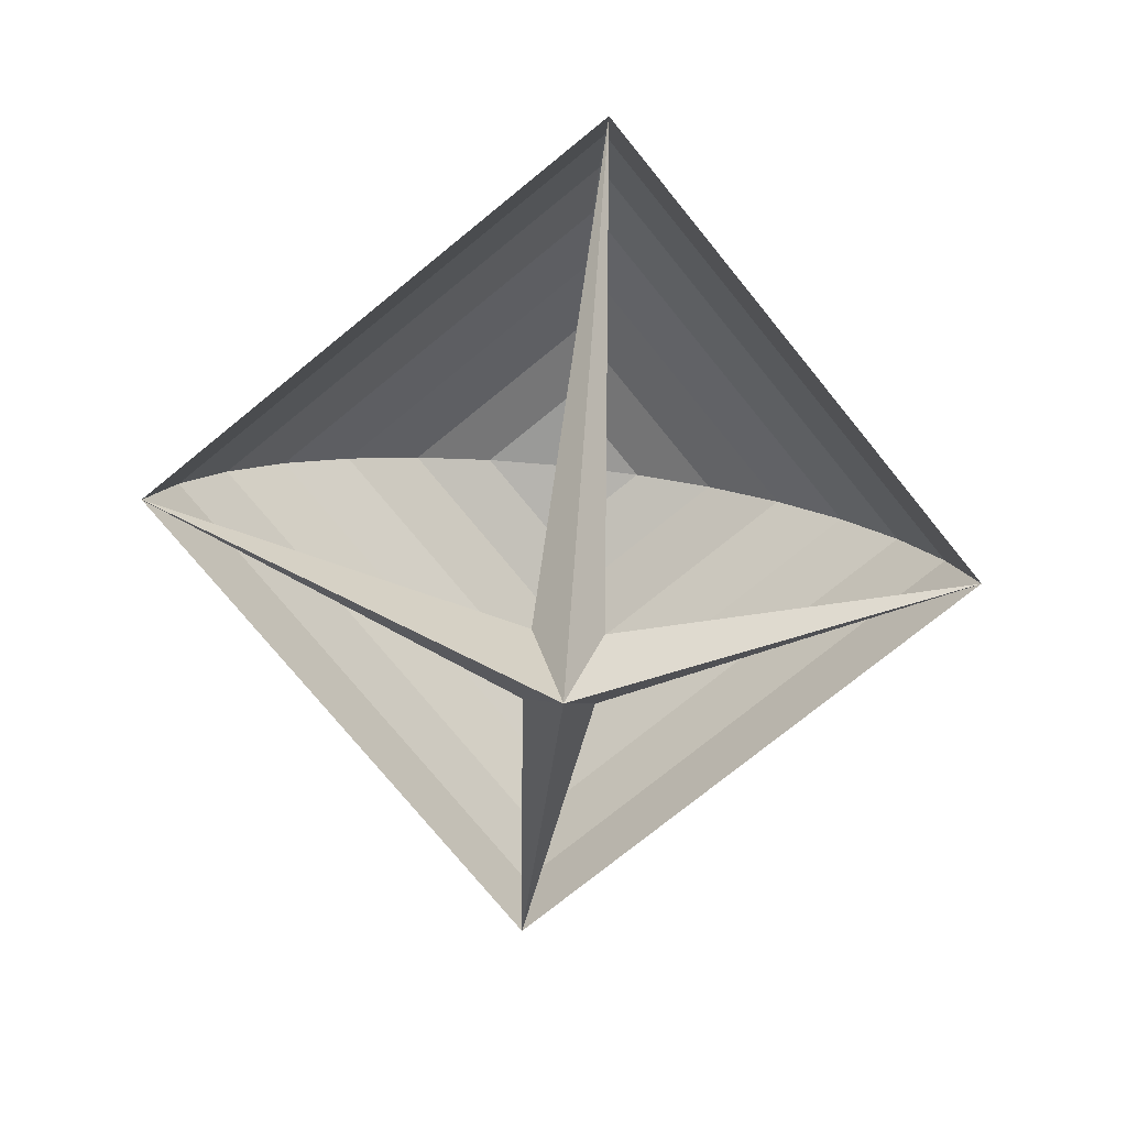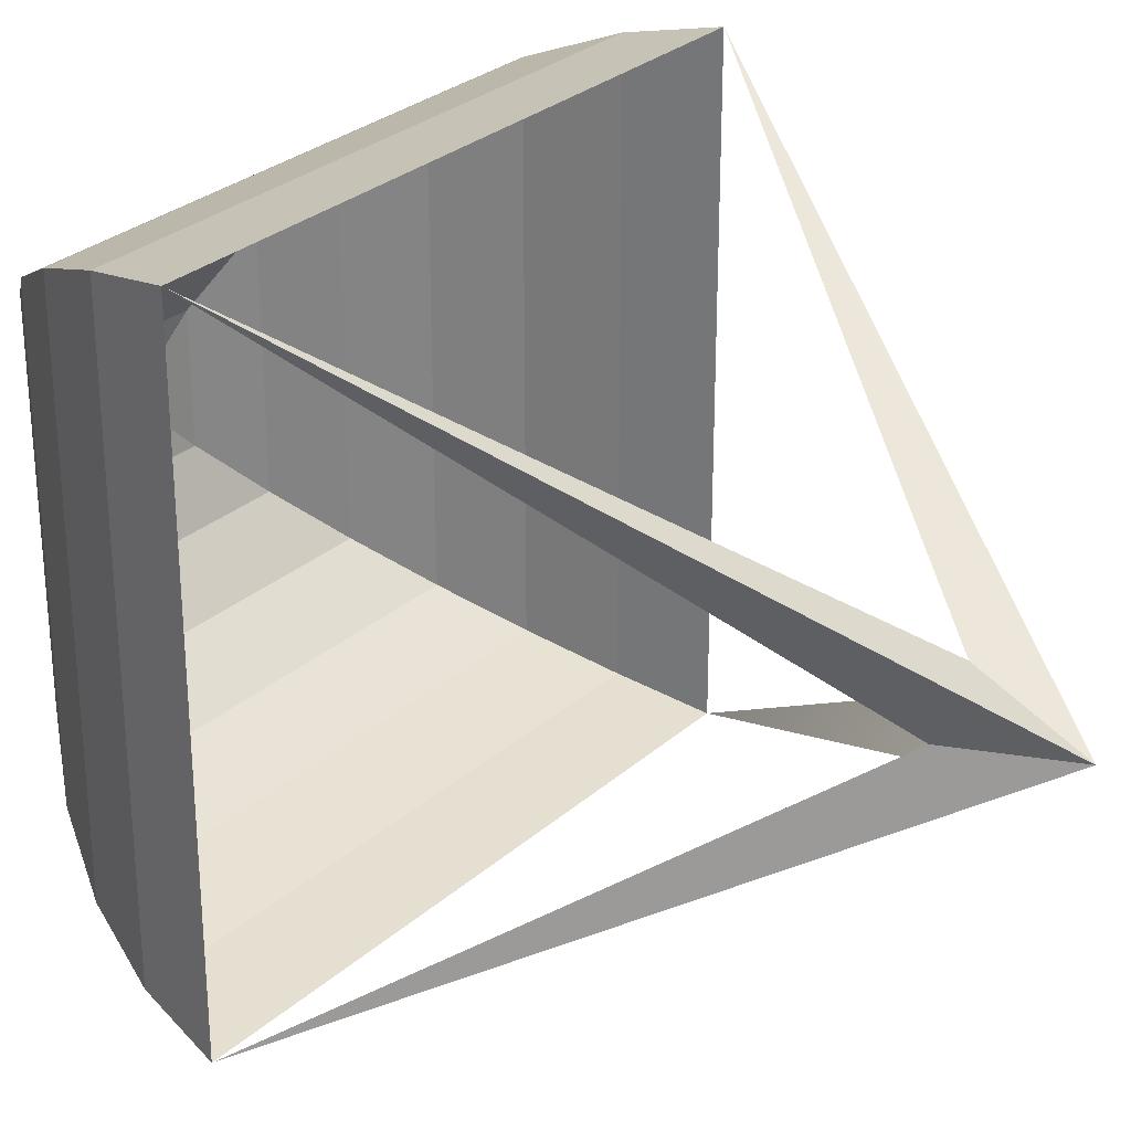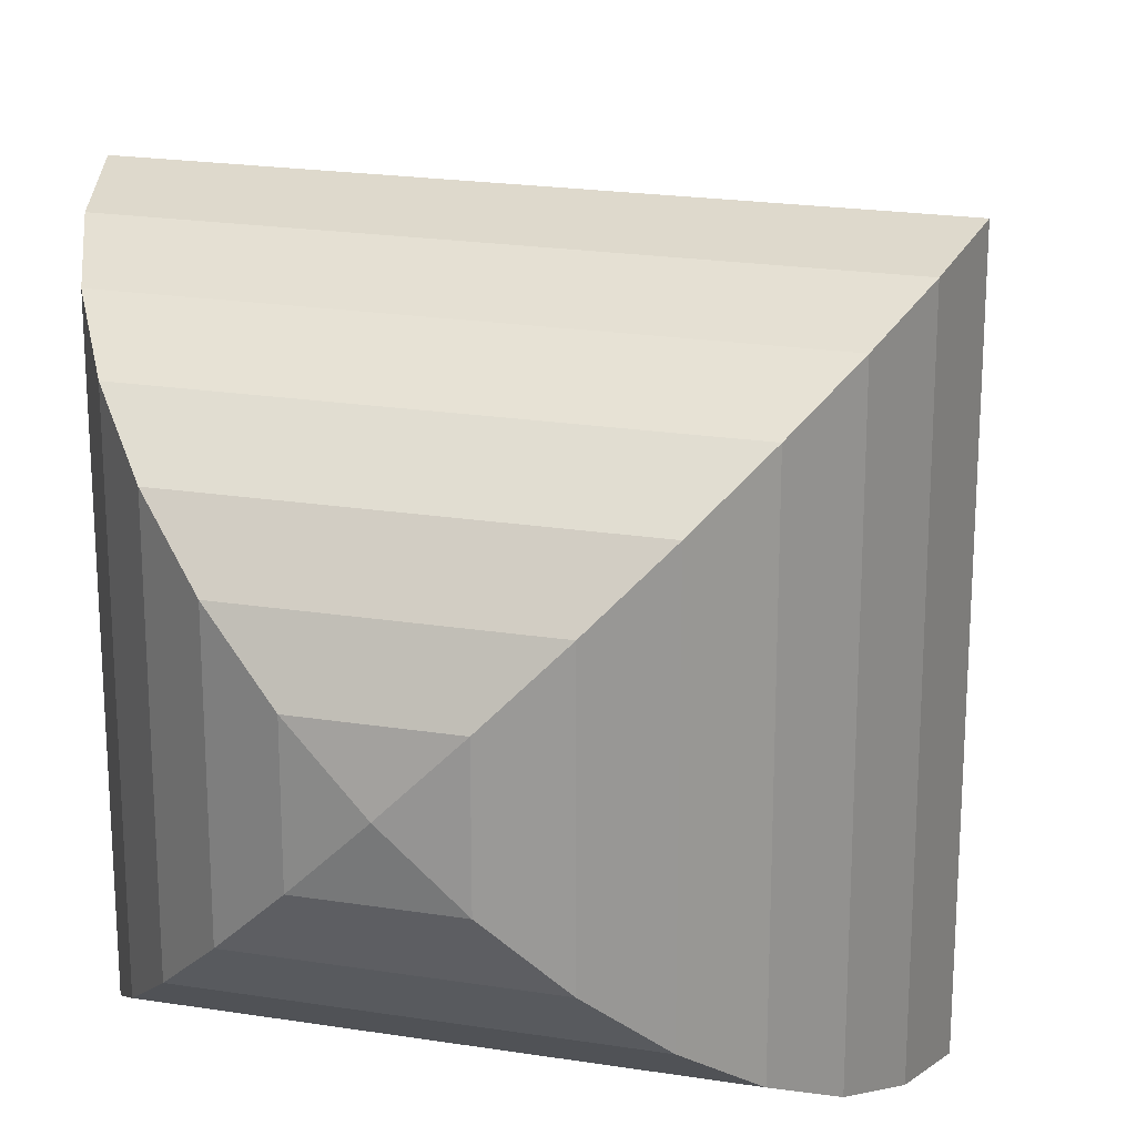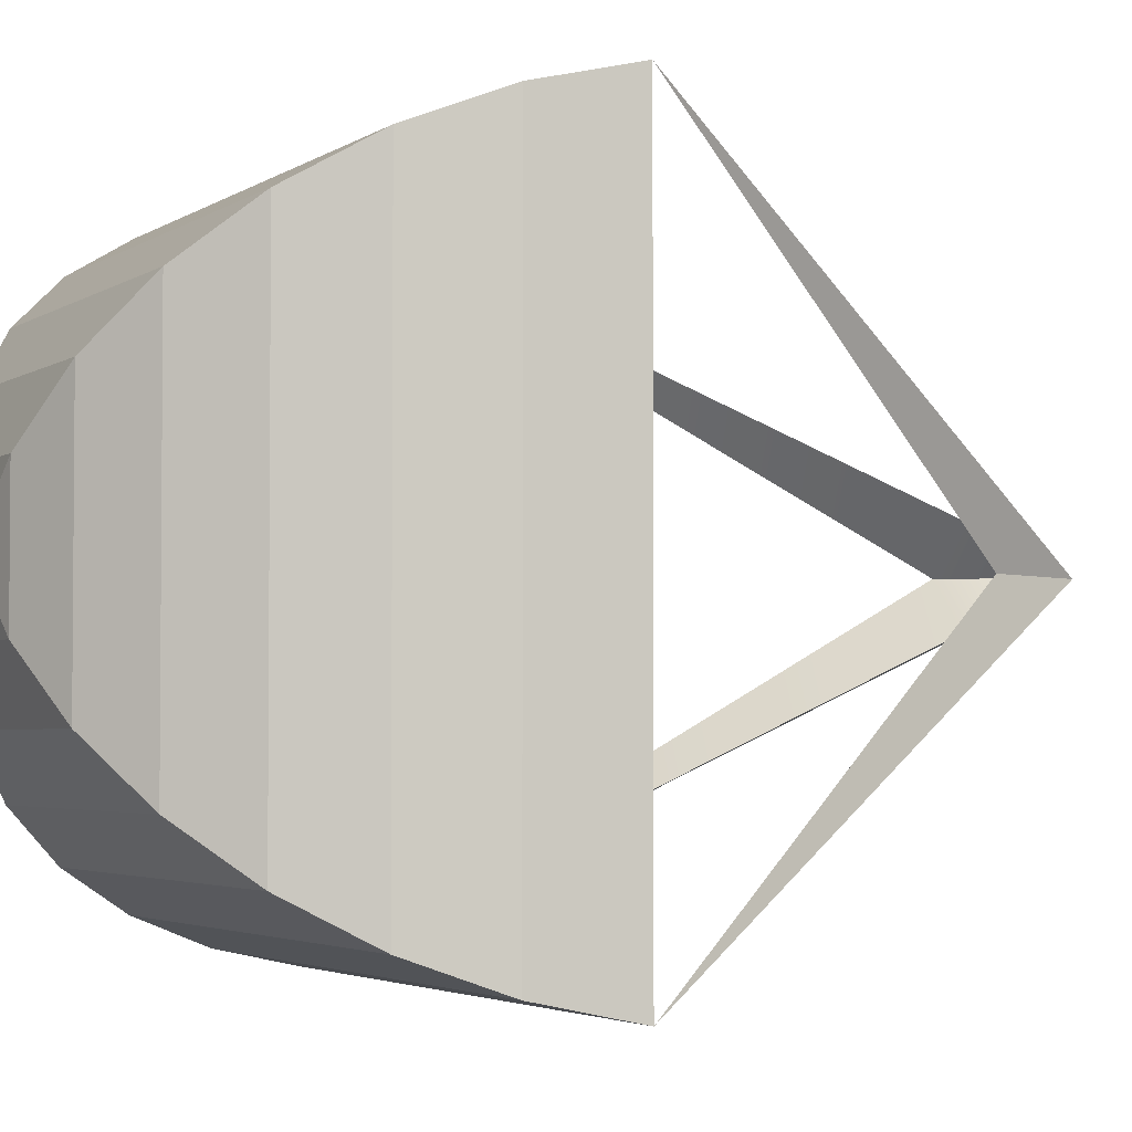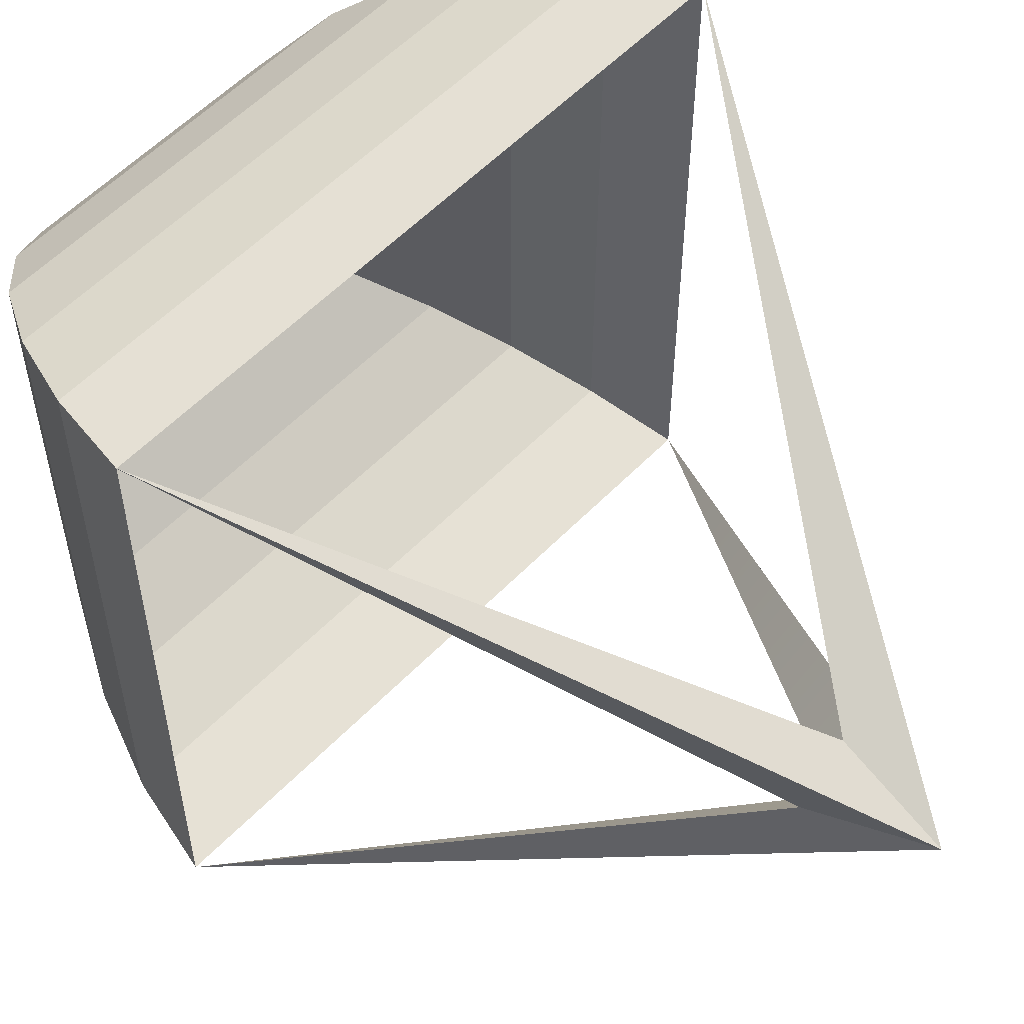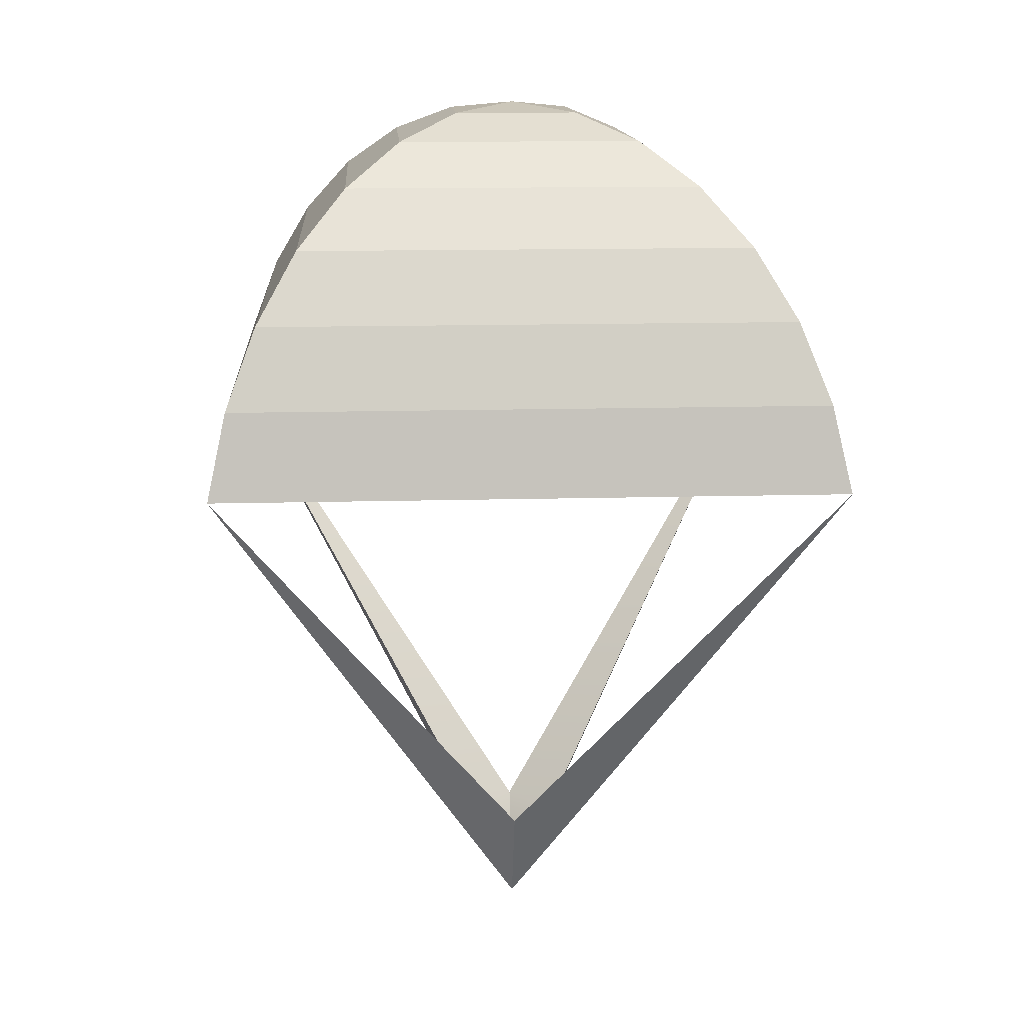
<metadata>
{"format":"obj","ext":"obj","renderer":"f3d","projection":"perspective","resolution":1024,"background":"white","views":[{"elev":-75.0,"azim":39.1,"up":"+Y"},{"elev":28.9,"azim":-52.1,"up":"+Z"},{"elev":21.3,"azim":-164.3,"up":"+Z"},{"elev":-3.1,"azim":-115.6,"up":"+Z"},{"elev":56.8,"azim":-46.8,"up":"+Z"},{"elev":13.4,"azim":-93.7,"up":"+Y"}]}
</metadata>
<code>
o 球_球.001
v -0.6935 -0.2133 -0.6935
v -0.6533 -0.02571 -0.6533
v 0.6533 -0.02571 -0.6533
v 0.6935 -0.2133 -0.6935
v -0.1379 0.5724 -0.1379
v -0 0.5916 0
v 0.1379 0.5724 -0.1379
v -0.2706 0.5155 -0.2706
v 0.2706 0.5155 -0.2706
v -0.3928 0.4231 -0.3928
v 0.3928 0.4231 -0.3928
v -0.5 0.2987 -0.5
v 0.5 0.2987 -0.5
v -0.5879 0.1472 -0.5879
v 0.5879 0.1472 -0.5879
v 0.5879 0.1472 0.5879
v 0.6533 -0.02571 0.6533
v 0.6935 -0.2133 0.6935
v 0.1379 0.5724 0.1379
v 0.2706 0.5155 0.2706
v 0.3928 0.4231 0.3928
v 0.5 0.2987 0.5
v -0.2706 0.5155 0.2706
v -0.3928 0.4231 0.3928
v -0.5 0.2987 0.5
v -0.5879 0.1472 0.5879
v -0.6533 -0.02571 0.6533
v -0.6935 -0.2133 0.6935
v -0.1379 0.5724 0.1379
v -0 -1.406 -0
v -0.1031 -1.179 -0
v -0 -1.178 -0.09759
v 0.1031 -1.179 -0
v -0 -1.178 0.09759
v -0 -1.344 -0
f 2 4 1
f 5 6 7
f 5 9 8
f 10 9 11
f 10 13 12
f 14 13 15
f 2 15 3
f 3 16 17
f 3 18 4
f 7 6 19
f 7 20 9
f 11 20 21
f 11 22 13
f 13 16 15
f 20 24 21
f 22 24 25
f 22 26 16
f 17 26 27
f 17 28 18
f 19 6 29
f 19 23 20
f 27 1 28
f 29 6 5
f 29 8 23
f 23 10 24
f 25 10 12
f 25 14 26
f 26 2 27
f 30 31 1
f 30 32 4
f 30 33 18
f 30 34 28
f 31 34 35
f 33 34 18
f 30 18 34
f 30 1 32
f 32 33 4
f 32 31 35
f 30 4 33
f 30 28 31
f 2 3 4
f 5 7 9
f 10 8 9
f 10 11 13
f 14 12 13
f 2 14 15
f 3 15 16
f 3 17 18
f 7 19 20
f 11 9 20
f 11 21 22
f 13 22 16
f 20 23 24
f 22 21 24
f 22 25 26
f 17 16 26
f 17 27 28
f 19 29 23
f 27 2 1
f 29 5 8
f 23 8 10
f 25 24 10
f 25 12 14
f 26 14 2
f 31 28 34
f 33 35 34
f 32 35 33
f 32 1 31

</code>
